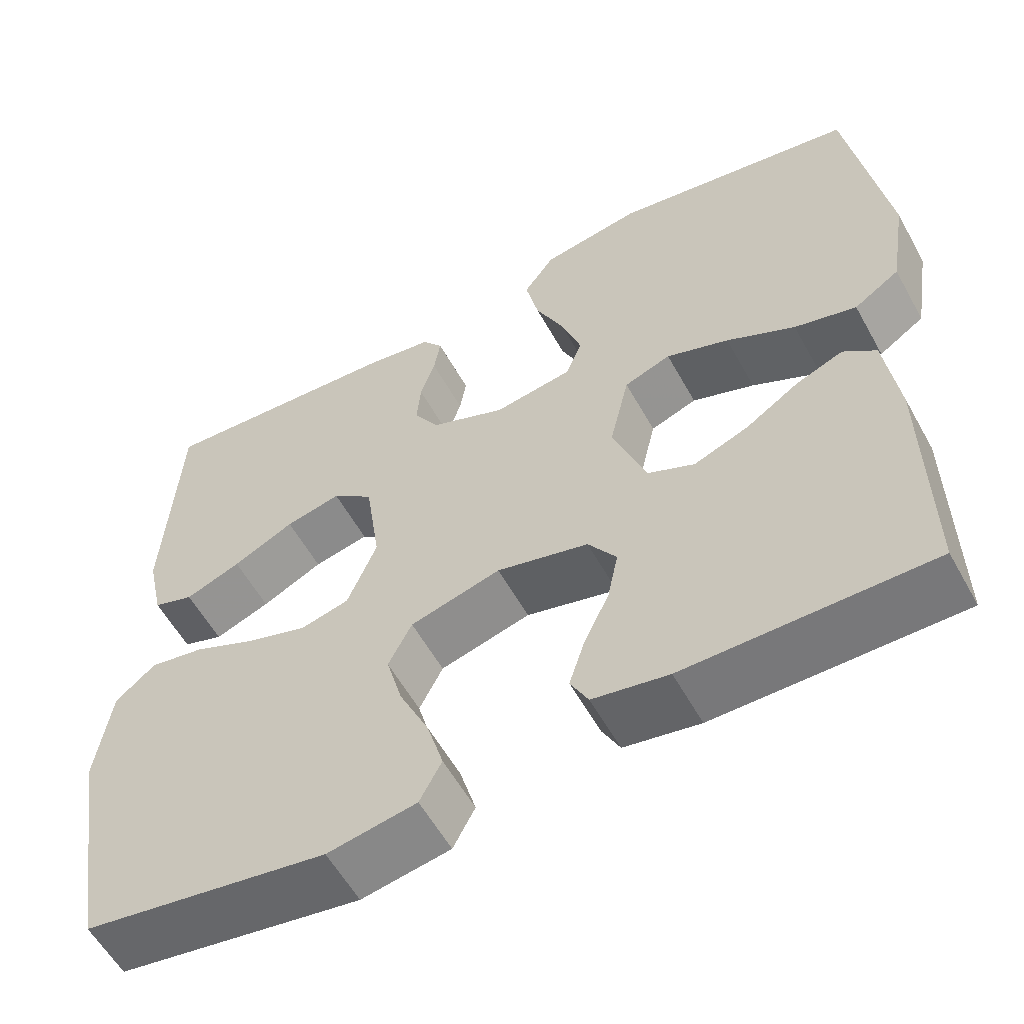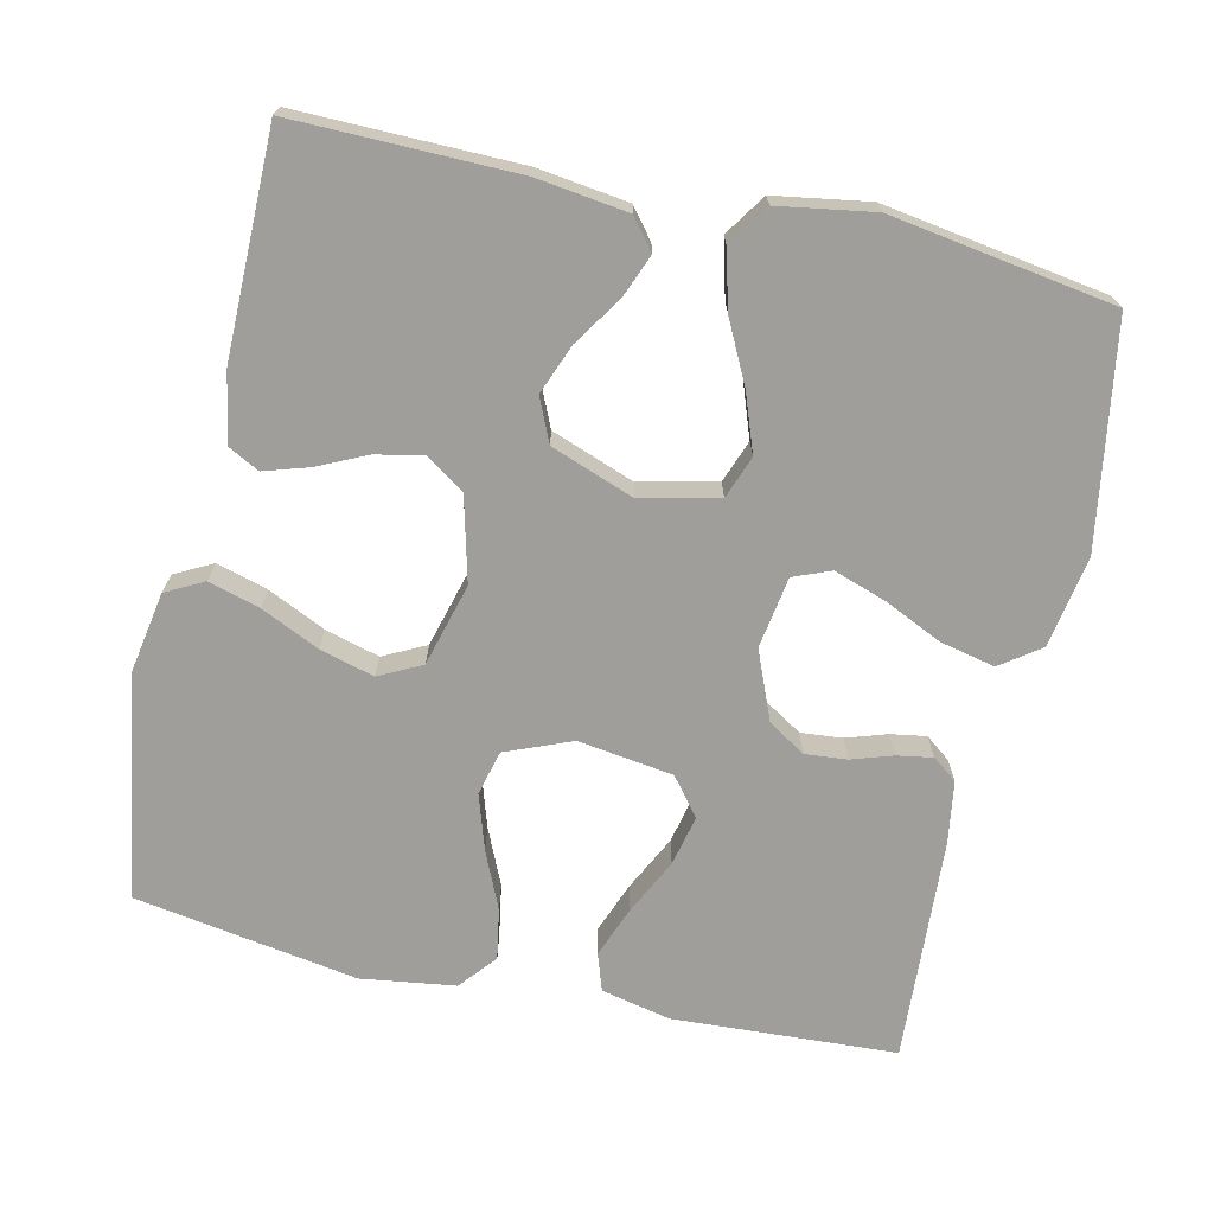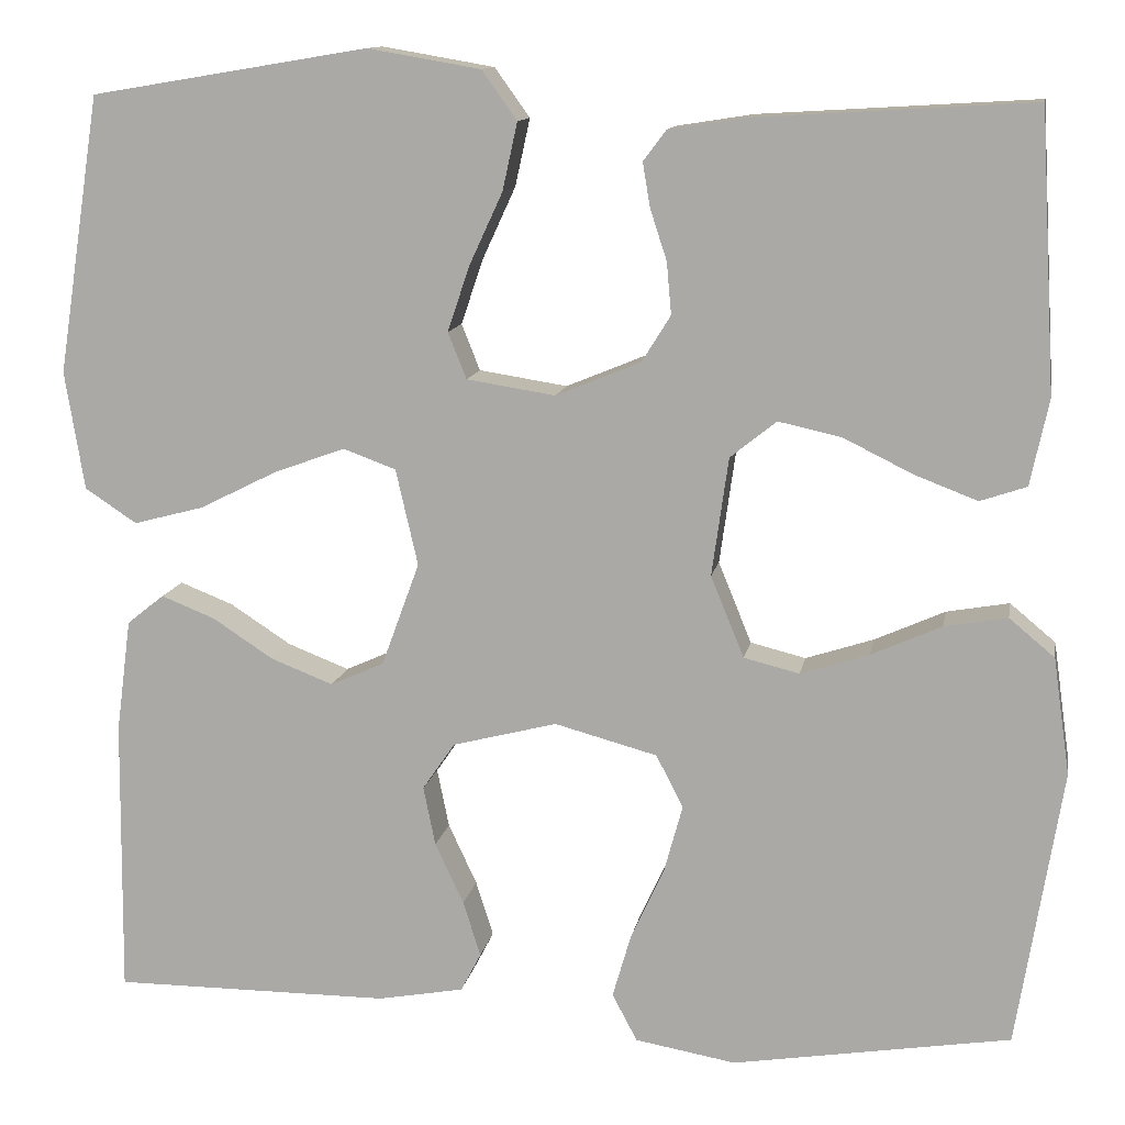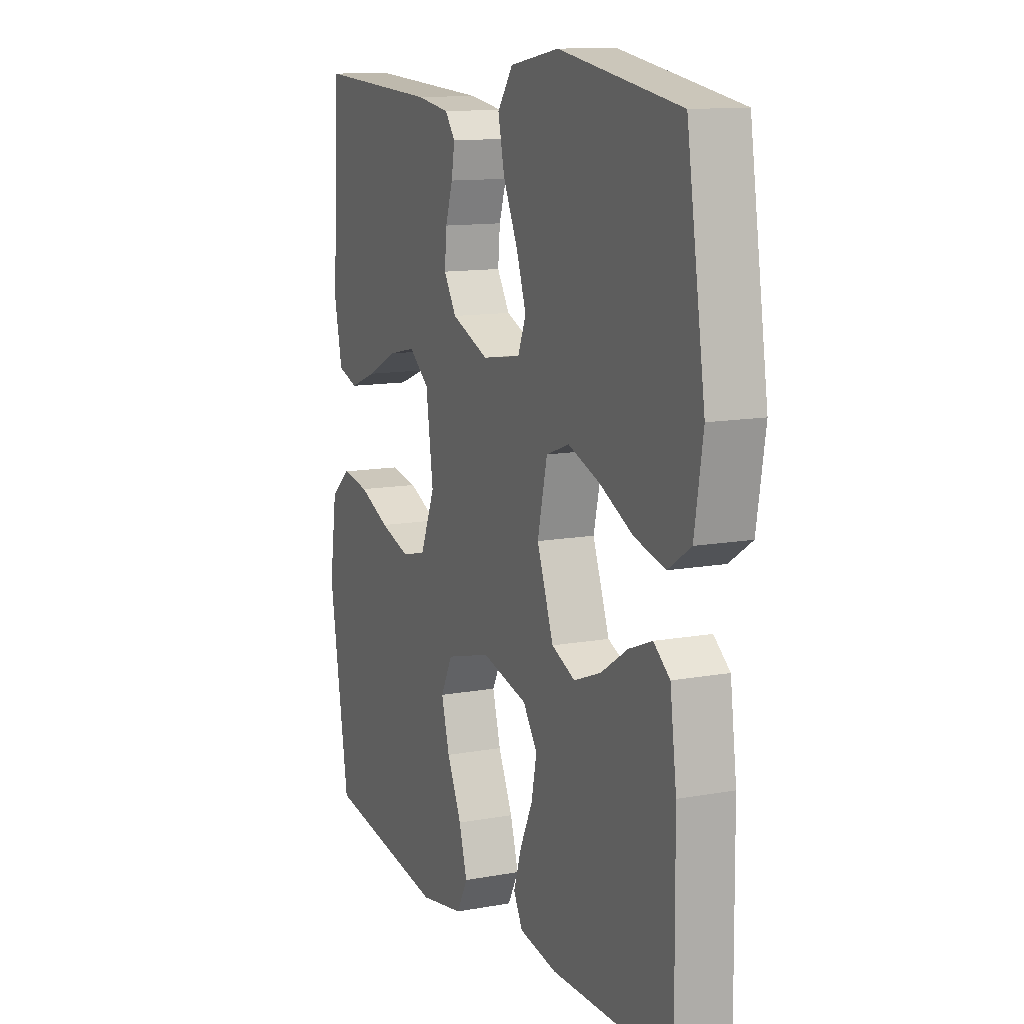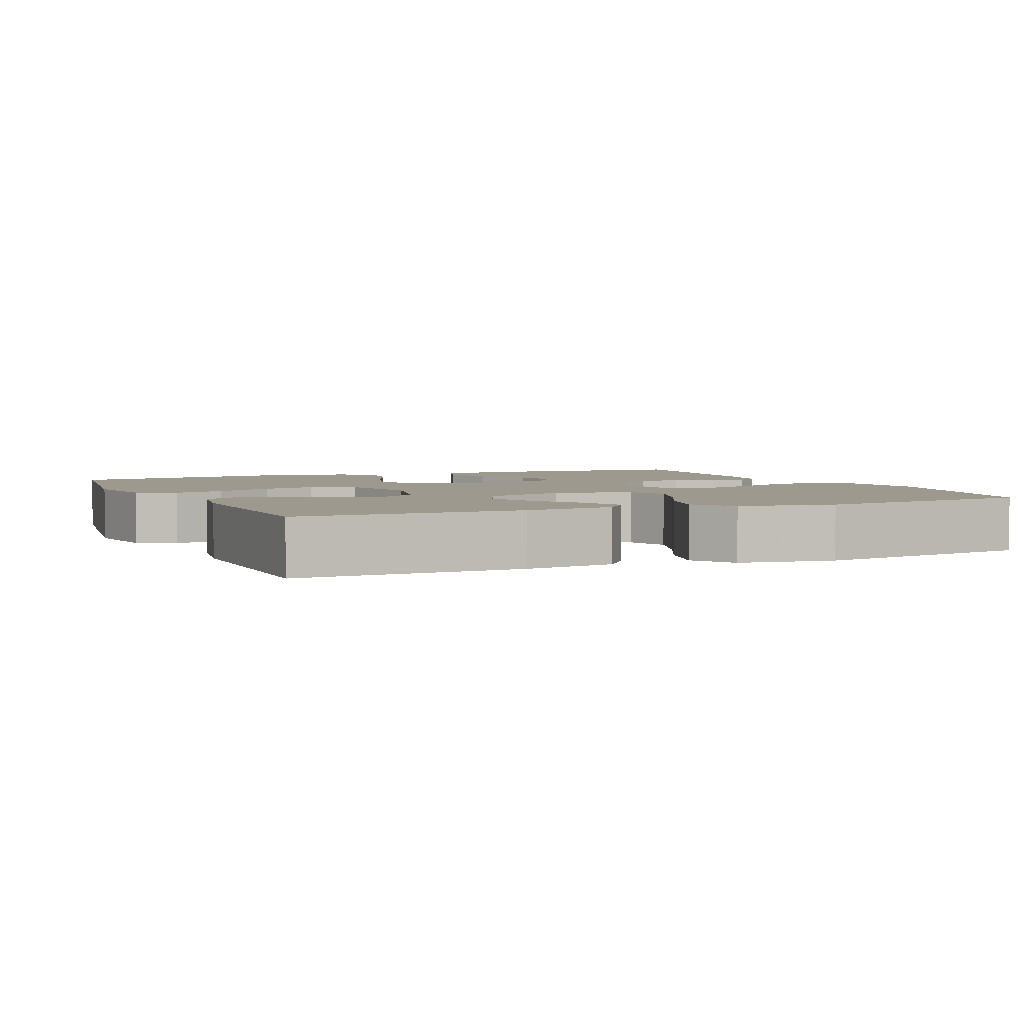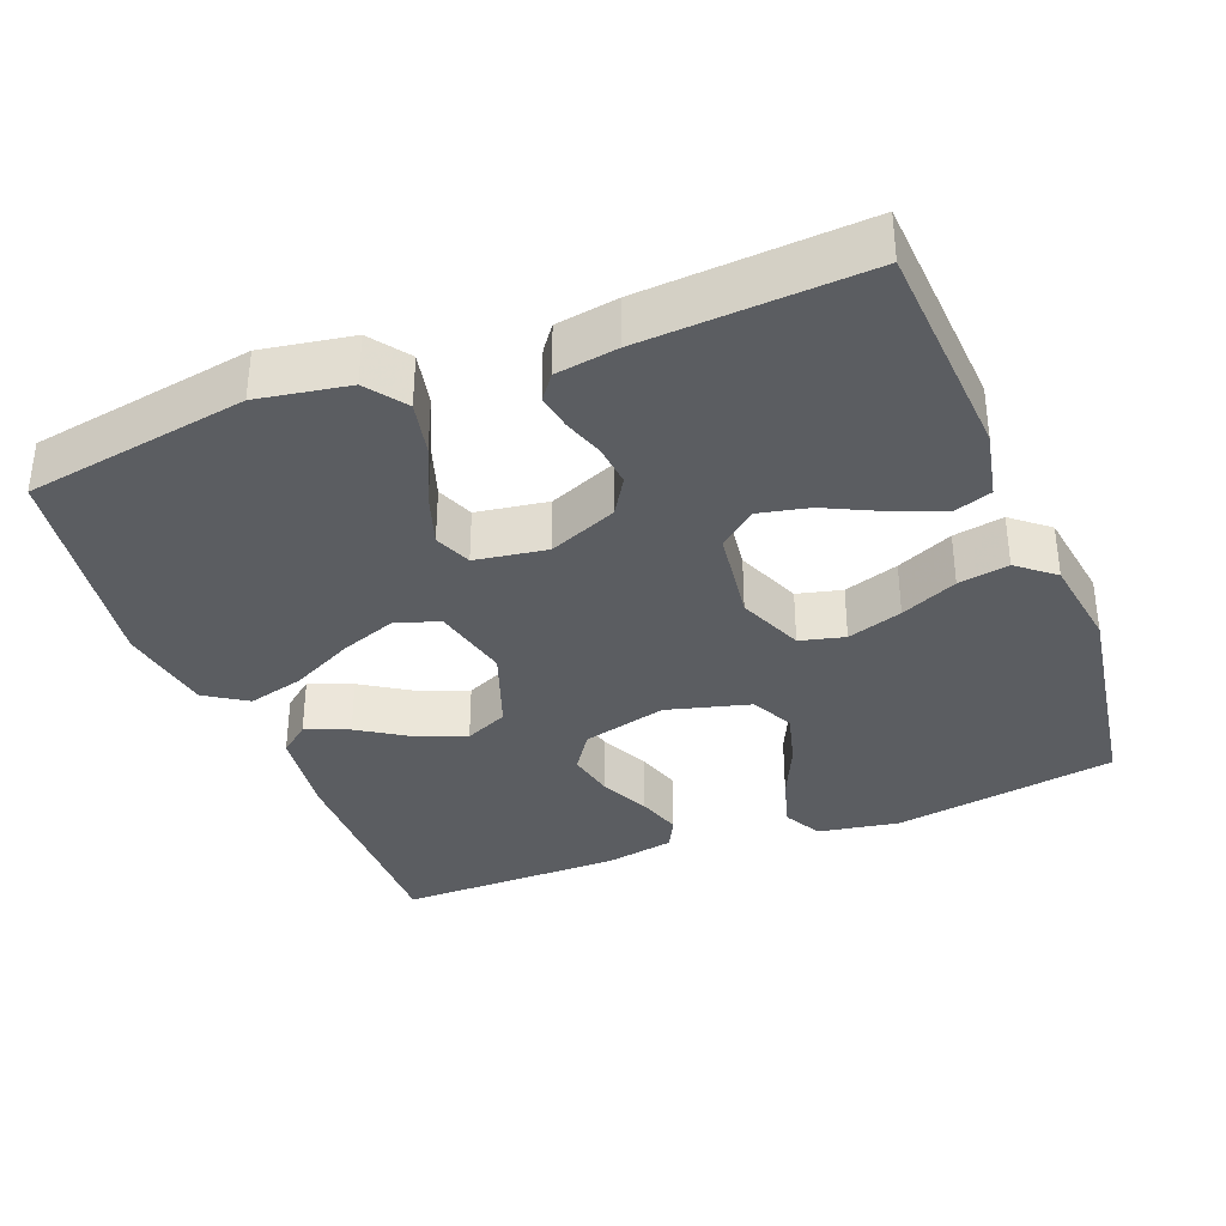
<metadata>
{"format":"obj","ext":"obj","renderer":"f3d","projection":"perspective","resolution":1024,"background":"white","views":[{"elev":-57.5,"azim":-151.2,"up":"+Z"},{"elev":-70.8,"azim":-102.8,"up":"+Y"},{"elev":12.0,"azim":10.1,"up":"+Z"},{"elev":12.0,"azim":-113.7,"up":"+Z"},{"elev":3.5,"azim":-113.8,"up":"+Y"},{"elev":-35.5,"azim":21.5,"up":"+Y"}]}
</metadata>
<code>
v 0.5 0.07 -0.5
v 0.2 0.07 -0.548
v 0.091 0.07 -0.529
v 0.064 0.07 -0.478
v 0.084 0.07 -0.409
v 0.12 0.07 -0.331
v 0.14 0.07 -0.258
v 0.111 0.07 -0.201
v 0 0.07 -0.171
v -0.113 0.07 -0.2
v -0.148 0.07 -0.251
v -0.135 0.07 -0.315
v -0.104 0.07 -0.381
v -0.085 0.07 -0.441
v -0.107 0.07 -0.483
v -0.2 0.07 -0.5
v -0.5 0.07 -0.5
v -0.497 0.07 -0.2
v -0.481 0.07 -0.078
v -0.441 0.07 -0.046
v -0.383 0.07 -0.069
v -0.317 0.07 -0.112
v -0.25 0.07 -0.138
v -0.192 0.07 -0.112
v -0.151 0.07 0
v -0.175 0.07 0.104
v -0.232 0.07 0.125
v -0.309 0.07 0.097
v -0.393 0.07 0.055
v -0.469 0.07 0.035
v -0.525 0.07 0.072
v -0.546 0.07 0.2
v -0.5 0.07 0.5
v -0.2 0.07 0.55
v -0.078 0.07 0.529
v -0.04 0.07 0.476
v -0.056 0.07 0.403
v -0.092 0.07 0.325
v -0.116 0.07 0.254
v -0.096 0.07 0.204
v 0 0.07 0.189
v 0.092 0.07 0.227
v 0.123 0.07 0.277
v 0.118 0.07 0.333
v 0.1 0.07 0.388
v 0.092 0.07 0.436
v 0.117 0.07 0.469
v 0.2 0.07 0.482
v 0.5 0.07 0.5
v 0.517 0.07 0.2
v 0.497 0.07 0.107
v 0.447 0.07 0.09
v 0.379 0.07 0.116
v 0.304 0.07 0.153
v 0.236 0.07 0.168
v 0.186 0.07 0.128
v 0.168 0.07 0
v 0.204 0.07 -0.088
v 0.264 0.07 -0.103
v 0.338 0.07 -0.079
v 0.414 0.07 -0.045
v 0.482 0.07 -0.033
v 0.531 0.07 -0.074
v 0.549 0.07 -0.2
v 0.5 0 -0.5
v 0.2 0 -0.548
v 0.091 0 -0.529
v 0.064 0 -0.478
v 0.084 0 -0.409
v 0.12 0 -0.331
v 0.14 0 -0.258
v 0.111 0 -0.201
v 0 0 -0.171
v -0.113 0 -0.2
v -0.148 0 -0.251
v -0.135 0 -0.315
v -0.104 0 -0.381
v -0.085 0 -0.441
v -0.107 0 -0.483
v -0.2 0 -0.5
v -0.5 0 -0.5
v -0.497 0 -0.2
v -0.481 0 -0.078
v -0.441 0 -0.046
v -0.383 0 -0.069
v -0.317 0 -0.112
v -0.25 0 -0.138
v -0.192 0 -0.112
v -0.151 0 0
v -0.175 0 0.104
v -0.232 0 0.125
v -0.309 0 0.097
v -0.393 0 0.055
v -0.469 0 0.035
v -0.525 0 0.072
v -0.546 0 0.2
v -0.5 0 0.5
v -0.2 0 0.55
v -0.078 0 0.529
v -0.04 0 0.476
v -0.056 0 0.403
v -0.092 0 0.325
v -0.116 0 0.254
v -0.096 0 0.204
v 0 0 0.189
v 0.092 0 0.227
v 0.123 0 0.277
v 0.118 0 0.333
v 0.1 0 0.388
v 0.092 0 0.436
v 0.117 0 0.469
v 0.2 0 0.482
v 0.5 0 0.5
v 0.517 0 0.2
v 0.497 0 0.107
v 0.447 0 0.09
v 0.379 0 0.116
v 0.304 0 0.153
v 0.236 0 0.168
v 0.186 0 0.128
v 0.168 0 0
v 0.204 0 -0.088
v 0.264 0 -0.103
v 0.338 0 -0.079
v 0.414 0 -0.045
v 0.482 0 -0.033
v 0.531 0 -0.074
v 0.549 0 -0.2
f 60 61 62 63
f 59 60 63 64
f 58 59 64 1
f 51 52 53 54
f 49 50 51 54
f 49 54 55
f 48 49 55 56
f 44 45 46 47
f 43 44 47 48
f 35 36 37 38
f 35 38 39
f 34 35 39
f 33 34 39
f 32 33 39 40
f 28 29 30 31
f 27 28 31 32
f 19 20 21 22
f 19 22 23
f 18 19 23
f 17 18 23
f 16 17 23 24
f 12 13 14 15
f 11 12 15 16
f 3 4 5 6
f 3 6 7
f 58 1 2 3
f 58 3 7
f 57 58 7 8
f 43 48 56 57
f 42 43 57 8
f 41 42 8 9
f 27 32 40 41
f 26 27 41
f 25 26 41 9
f 11 16 24 25
f 10 11 25
f 9 10 25
f 127 126 125 124
f 128 127 124 123
f 65 128 123 122
f 118 117 116 115
f 118 115 114 113
f 119 118 113
f 120 119 113 112
f 111 110 109 108
f 112 111 108 107
f 102 101 100 99
f 103 102 99
f 103 99 98
f 103 98 97
f 104 103 97 96
f 95 94 93 92
f 96 95 92 91
f 86 85 84 83
f 87 86 83
f 87 83 82
f 87 82 81
f 88 87 81 80
f 79 78 77 76
f 80 79 76 75
f 70 69 68 67
f 71 70 67
f 67 66 65 122
f 71 67 122
f 72 71 122 121
f 121 120 112 107
f 72 121 107 106
f 73 72 106 105
f 105 104 96 91
f 105 91 90
f 73 105 90 89
f 89 88 80 75
f 89 75 74
f 89 74 73
f 1 65 66 2
f 2 66 67 3
f 3 67 68 4
f 4 68 69 5
f 5 69 70 6
f 6 70 71 7
f 7 71 72 8
f 8 72 73 9
f 9 73 74 10
f 10 74 75 11
f 11 75 76 12
f 12 76 77 13
f 13 77 78 14
f 14 78 79 15
f 15 79 80 16
f 16 80 81 17
f 17 81 82 18
f 18 82 83 19
f 19 83 84 20
f 20 84 85 21
f 21 85 86 22
f 22 86 87 23
f 23 87 88 24
f 24 88 89 25
f 25 89 90 26
f 26 90 91 27
f 27 91 92 28
f 28 92 93 29
f 29 93 94 30
f 30 94 95 31
f 31 95 96 32
f 32 96 97 33
f 33 97 98 34
f 34 98 99 35
f 35 99 100 36
f 36 100 101 37
f 37 101 102 38
f 38 102 103 39
f 39 103 104 40
f 40 104 105 41
f 41 105 106 42
f 42 106 107 43
f 43 107 108 44
f 44 108 109 45
f 45 109 110 46
f 46 110 111 47
f 47 111 112 48
f 48 112 113 49
f 49 113 114 50
f 50 114 115 51
f 51 115 116 52
f 52 116 117 53
f 53 117 118 54
f 54 118 119 55
f 55 119 120 56
f 56 120 121 57
f 57 121 122 58
f 58 122 123 59
f 59 123 124 60
f 60 124 125 61
f 61 125 126 62
f 62 126 127 63
f 63 127 128 64
f 64 128 65 1

</code>
